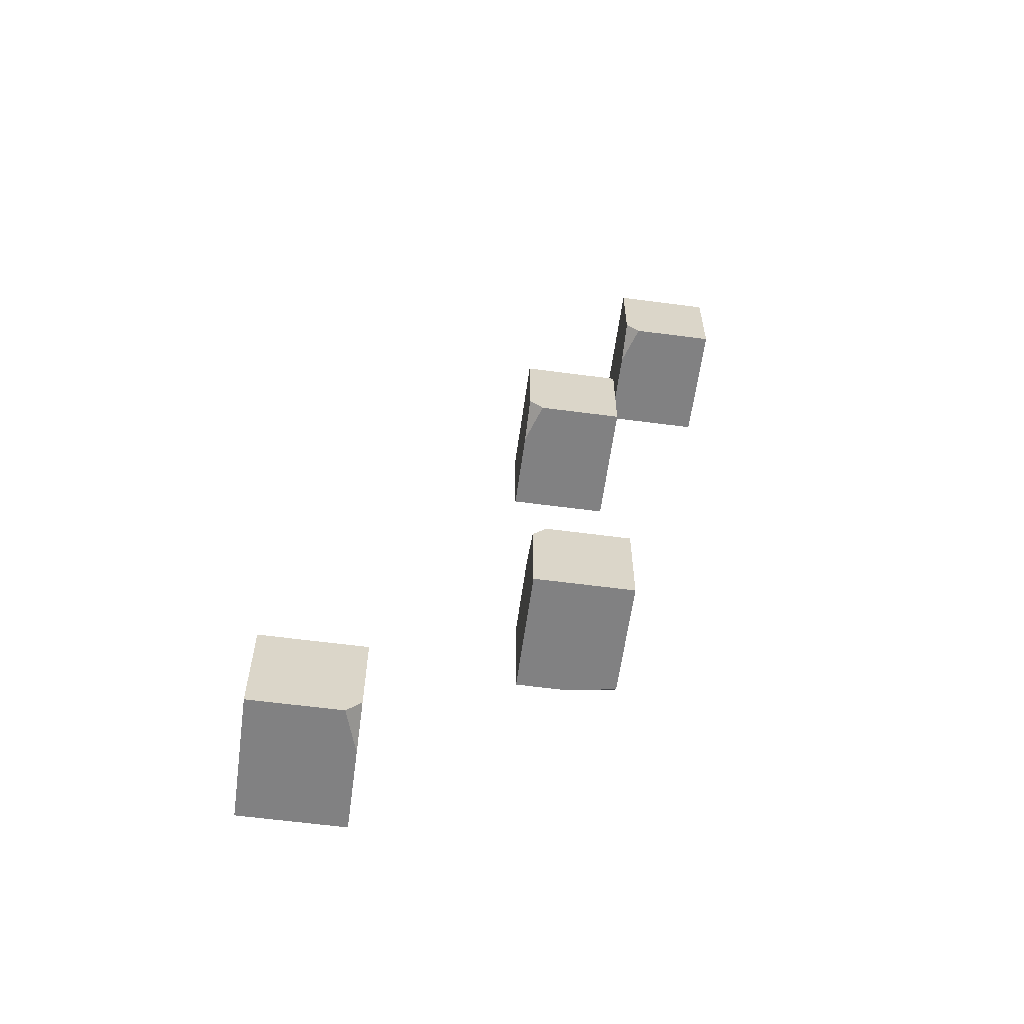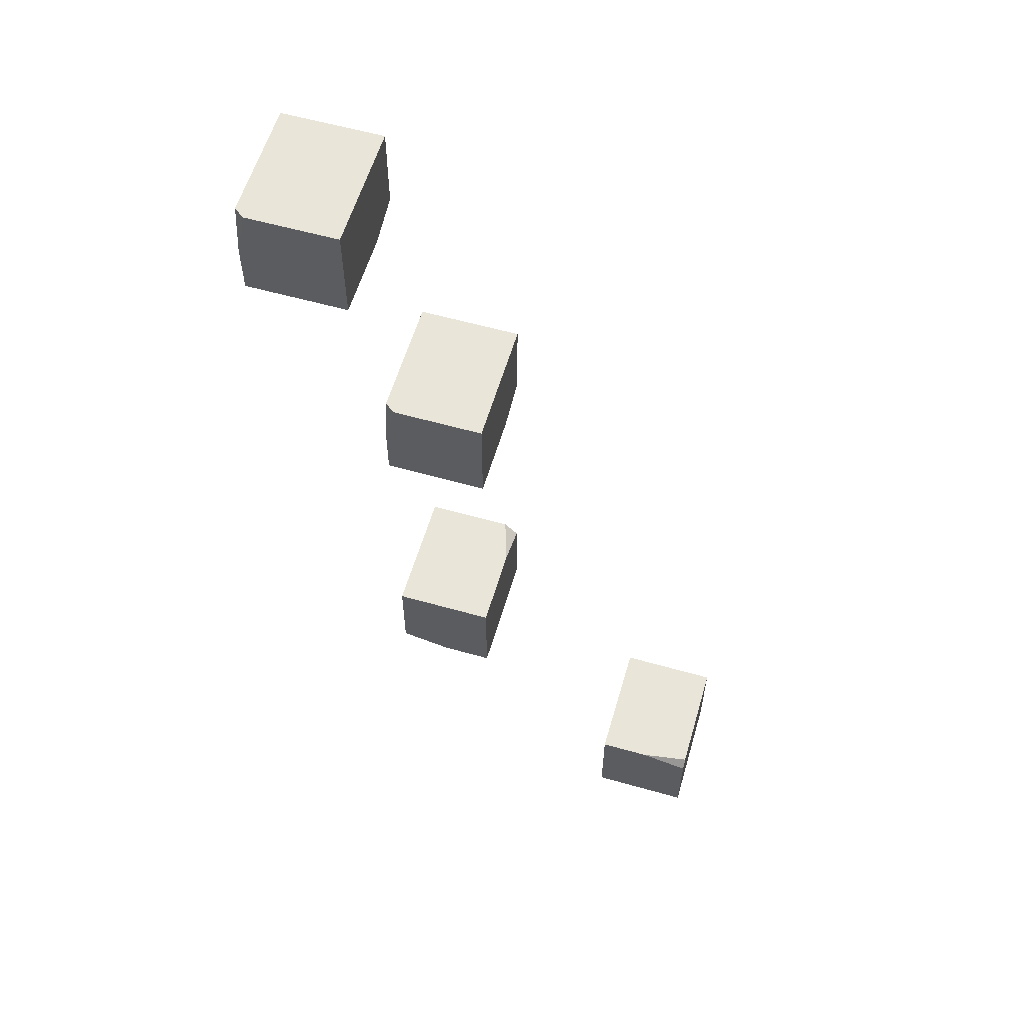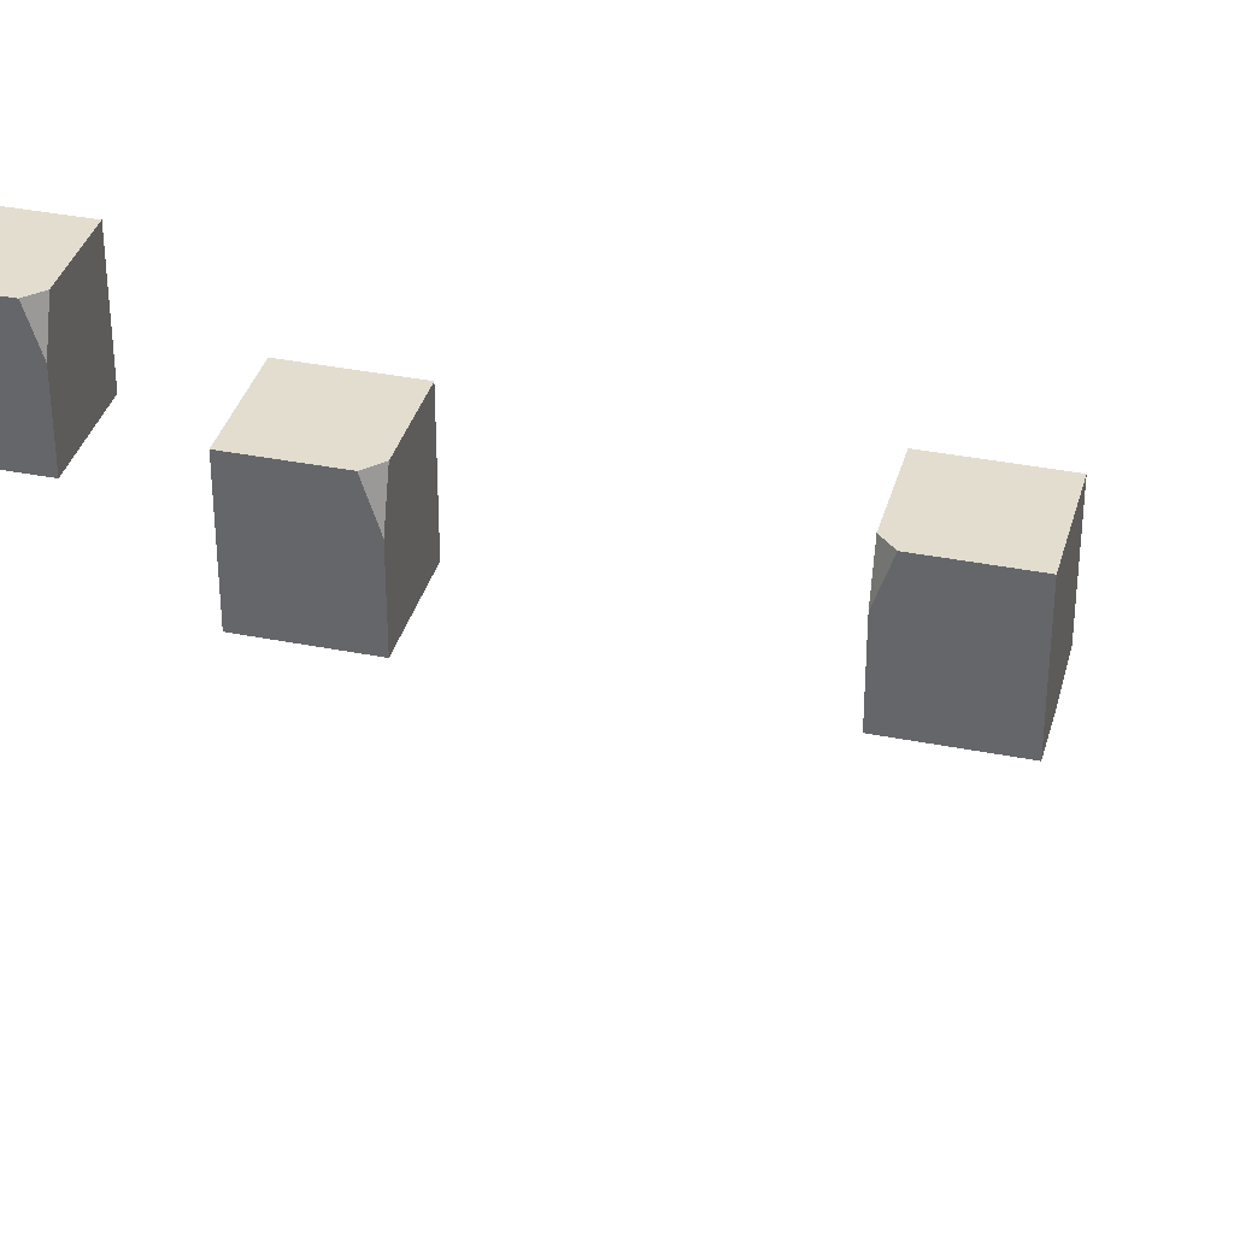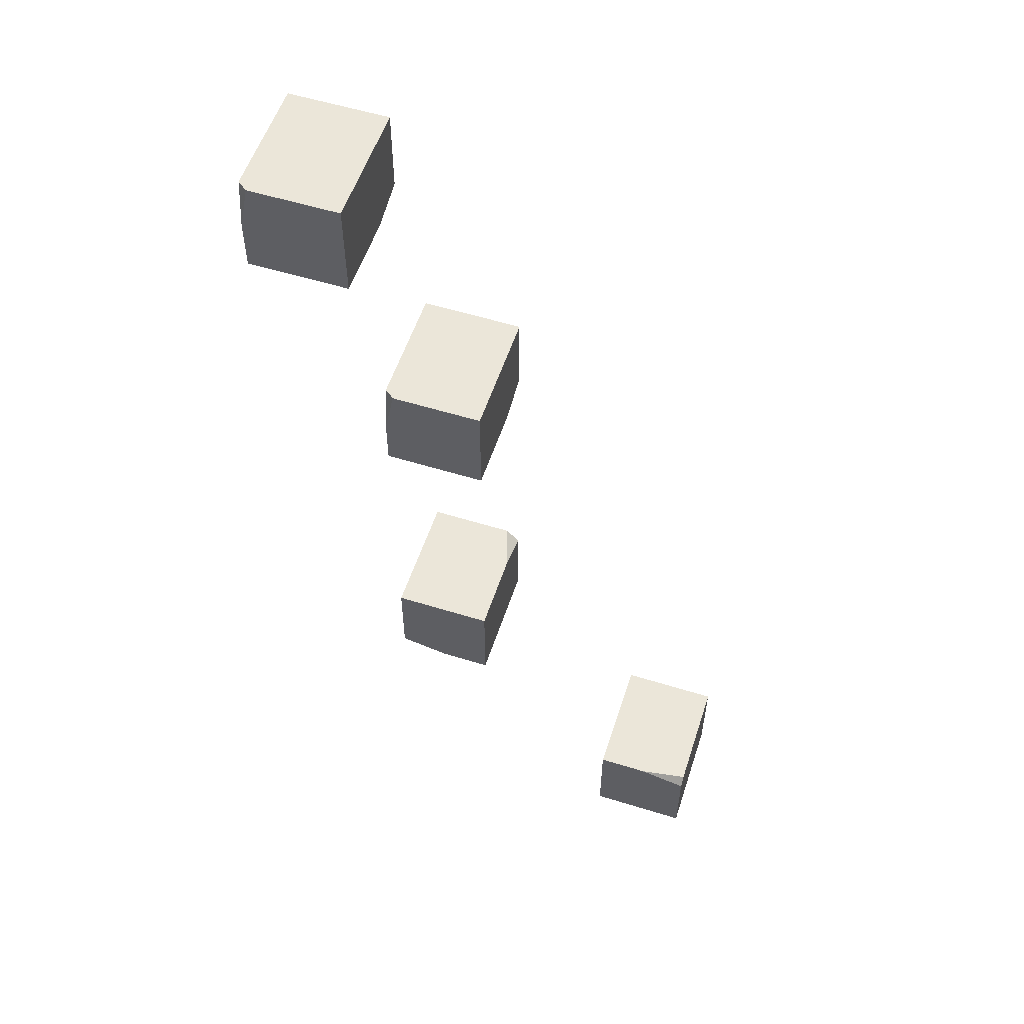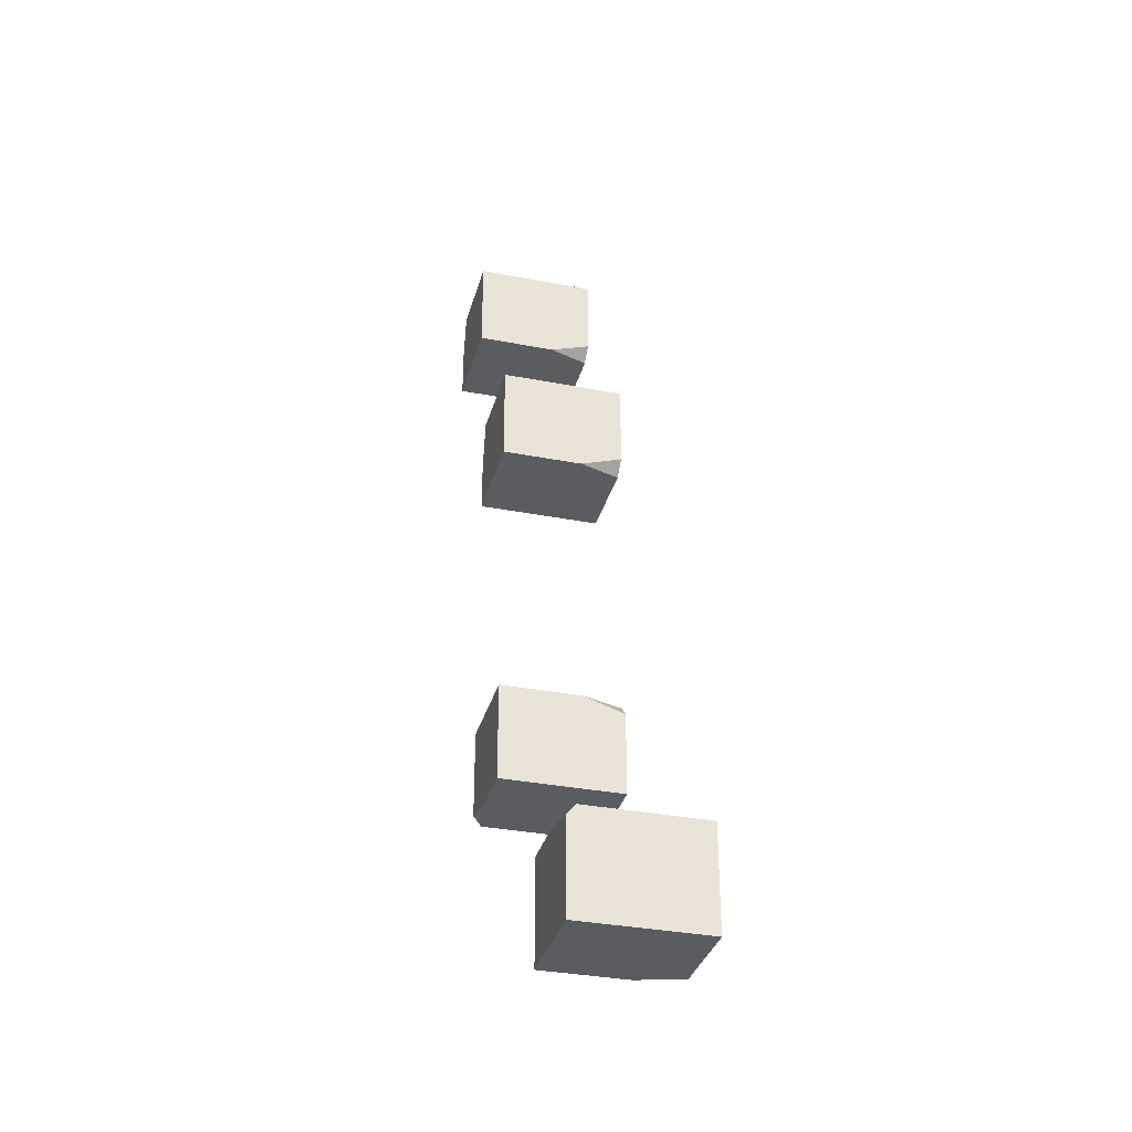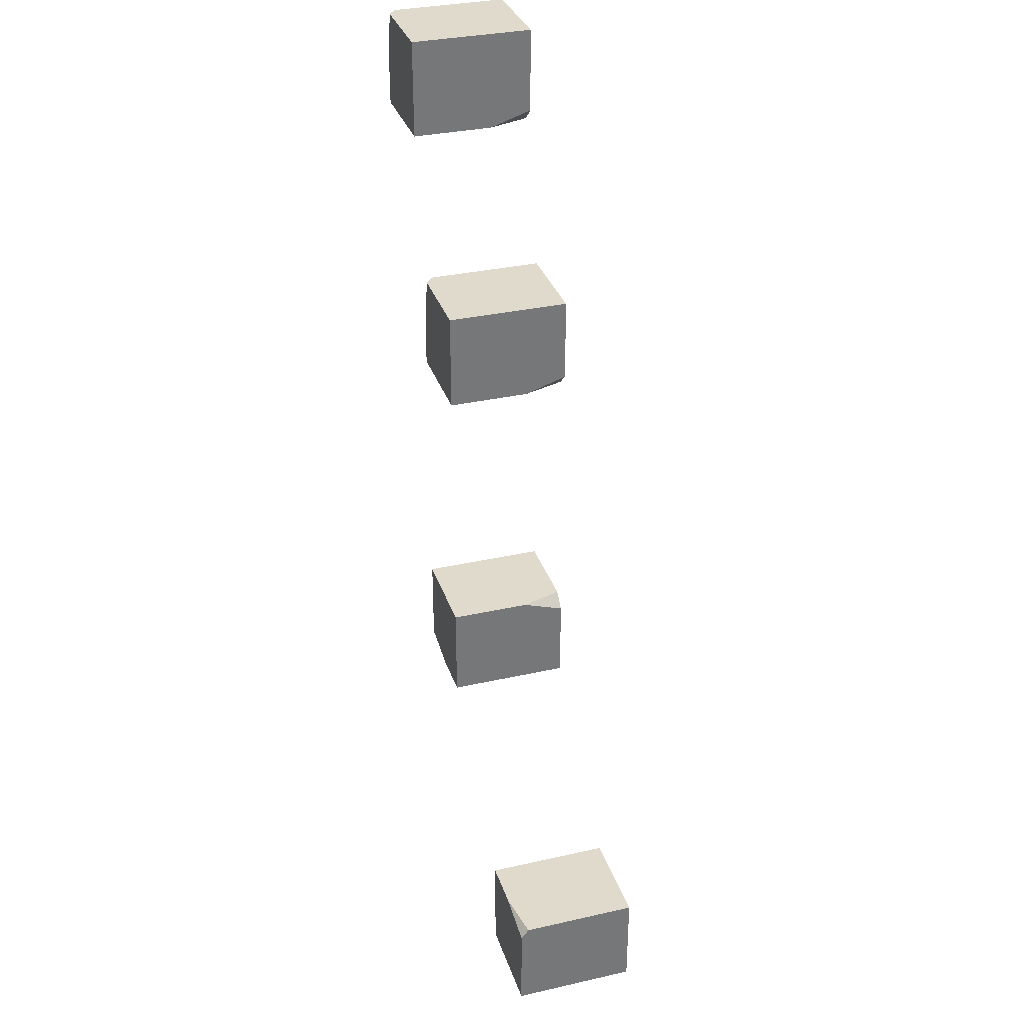
<metadata>
{"format":"obj","ext":"obj","renderer":"f3d","projection":"perspective","resolution":1024,"background":"white","views":[{"elev":-60.5,"azim":172.3,"up":"+Z"},{"elev":58.5,"azim":16.3,"up":"+Z"},{"elev":35.6,"azim":104.8,"up":"+Y"},{"elev":55.6,"azim":18.1,"up":"+Z"},{"elev":-33.6,"azim":75.2,"up":"+Z"},{"elev":33.1,"azim":72.8,"up":"+Z"}]}
</metadata>
<code>
g _Combined_Vis27_0
v 20.4 -36.5 -19.68
v 20 -36.5 -19.6
v 20.4 -36.44 -19.6
v 19.6 -35.84 -20.4
v 19.71 -35.5 -20.4
v 19.6 -35.5 -20.29
v 20.4 -35.5 -19.6
v 19.71 -35.5 -20.4
v 20.4 -35.5 -20.4
v 19.6 -35.5 -19.6
v 19.6 -35.5 -20.29
v 19.6 -36.5 -19.6
v 20.4 -36.5 -20.4
v 19.6 -36.5 -20.4
v 20 -36.5 -19.6
v 20.4 -36.5 -19.68
v 19.6 -35.5 -19.6
v 20.4 -35.5 -19.6
v 19.6 -36.5 -19.6
v 20.4 -36.44 -19.6
v 20 -36.5 -19.6
v 20.4 -35.5 -20.4
v 20.4 -36.44 -19.6
v 20.4 -35.5 -19.6
v 20.4 -36.5 -20.4
v 20.4 -36.5 -19.68
v 19.71 -35.5 -20.4
v 20.4 -36.5 -20.4
v 20.4 -35.5 -20.4
v 19.6 -35.84 -20.4
v 19.6 -36.5 -20.4
v 19.6 -35.5 -19.6
v 19.6 -35.84 -20.4
v 19.6 -35.5 -20.29
v 19.6 -36.5 -19.6
v 19.6 -36.5 -20.4
v 16.68 -36.5 -12.6
v 16.6 -36.5 -13
v 16.6 -36.44 -12.6
v 17.4 -35.84 -13.4
v 17.4 -35.5 -13.29
v 17.29 -35.5 -13.4
v 16.6 -35.5 -12.6
v 17.4 -35.5 -13.29
v 17.4 -35.5 -12.6
v 16.6 -35.5 -13.4
v 17.29 -35.5 -13.4
v 16.6 -36.5 -13.4
v 17.4 -36.5 -12.6
v 17.4 -36.5 -13.4
v 16.6 -36.5 -13
v 16.68 -36.5 -12.6
v 16.6 -35.5 -13.4
v 16.6 -35.5 -12.6
v 16.6 -36.5 -13.4
v 16.6 -36.44 -12.6
v 16.6 -36.5 -13
v 17.4 -35.5 -12.6
v 16.6 -36.44 -12.6
v 16.6 -35.5 -12.6
v 17.4 -36.5 -12.6
v 16.68 -36.5 -12.6
v 17.4 -35.5 -13.29
v 17.4 -36.5 -12.6
v 17.4 -35.5 -12.6
v 17.4 -35.84 -13.4
v 17.4 -36.5 -13.4
v 16.6 -35.5 -13.4
v 17.4 -35.84 -13.4
v 17.29 -35.5 -13.4
v 16.6 -36.5 -13.4
v 17.4 -36.5 -13.4
v 17.6 -36.5 -18.32
v 18 -36.5 -18.4
v 17.6 -36.44 -18.4
v 18.4 -35.84 -17.6
v 18.29 -35.5 -17.6
v 18.4 -35.5 -17.71
v 17.6 -35.5 -18.4
v 18.29 -35.5 -17.6
v 17.6 -35.5 -17.6
v 18.4 -35.5 -18.4
v 18.4 -35.5 -17.71
v 18.4 -36.5 -18.4
v 17.6 -36.5 -17.6
v 18.4 -36.5 -17.6
v 18 -36.5 -18.4
v 17.6 -36.5 -18.32
v 18.4 -35.5 -18.4
v 17.6 -35.5 -18.4
v 18.4 -36.5 -18.4
v 17.6 -36.44 -18.4
v 18 -36.5 -18.4
v 17.6 -35.5 -17.6
v 17.6 -36.44 -18.4
v 17.6 -35.5 -18.4
v 17.6 -36.5 -17.6
v 17.6 -36.5 -18.32
v 18.29 -35.5 -17.6
v 17.6 -36.5 -17.6
v 17.6 -35.5 -17.6
v 18.4 -35.84 -17.6
v 18.4 -36.5 -17.6
v 18.4 -35.5 -18.4
v 18.4 -35.84 -17.6
v 18.4 -35.5 -17.71
v 18.4 -36.5 -18.4
v 18.4 -36.5 -17.6
v 17.68 -36.5 -14.6
v 17.6 -36.5 -15
v 17.6 -36.44 -14.6
v 18.4 -35.84 -15.4
v 18.4 -35.5 -15.29
v 18.29 -35.5 -15.4
v 17.6 -35.5 -14.6
v 18.4 -35.5 -15.29
v 18.4 -35.5 -14.6
v 17.6 -35.5 -15.4
v 18.29 -35.5 -15.4
v 17.6 -36.5 -15.4
v 18.4 -36.5 -14.6
v 18.4 -36.5 -15.4
v 17.6 -36.5 -15
v 17.68 -36.5 -14.6
v 17.6 -35.5 -15.4
v 17.6 -35.5 -14.6
v 17.6 -36.5 -15.4
v 17.6 -36.44 -14.6
v 17.6 -36.5 -15
v 18.4 -35.5 -14.6
v 17.6 -36.44 -14.6
v 17.6 -35.5 -14.6
v 18.4 -36.5 -14.6
v 17.68 -36.5 -14.6
v 18.4 -35.5 -15.29
v 18.4 -36.5 -14.6
v 18.4 -35.5 -14.6
v 18.4 -35.84 -15.4
v 18.4 -36.5 -15.4
v 17.6 -35.5 -15.4
v 18.4 -35.84 -15.4
v 18.29 -35.5 -15.4
v 17.6 -36.5 -15.4
v 18.4 -36.5 -15.4
g _Combined_Vis27_0_0
f 3 2 1
f 6 5 4
f 9 8 7
f 7 8 10
f 10 8 11
f 14 13 12
f 13 15 12
f 16 15 13
f 19 18 17
f 20 18 19
f 21 20 19
f 24 23 22
f 22 23 25
f 23 26 25
f 29 28 27
f 27 28 30
f 30 28 31
f 34 33 32
f 32 33 35
f 33 36 35
f 39 38 37
f 42 41 40
f 45 44 43
f 43 44 46
f 46 44 47
f 50 49 48
f 49 51 48
f 52 51 49
f 55 54 53
f 56 54 55
f 57 56 55
f 60 59 58
f 58 59 61
f 59 62 61
f 65 64 63
f 63 64 66
f 66 64 67
f 70 69 68
f 68 69 71
f 69 72 71
f 75 74 73
f 78 77 76
f 81 80 79
f 79 80 82
f 82 80 83
f 86 85 84
f 85 87 84
f 88 87 85
f 91 90 89
f 92 90 91
f 93 92 91
f 96 95 94
f 94 95 97
f 95 98 97
f 101 100 99
f 99 100 102
f 102 100 103
f 106 105 104
f 104 105 107
f 105 108 107
f 111 110 109
f 114 113 112
f 117 116 115
f 115 116 118
f 118 116 119
f 122 121 120
f 121 123 120
f 124 123 121
f 127 126 125
f 128 126 127
f 129 128 127
f 132 131 130
f 130 131 133
f 131 134 133
f 137 136 135
f 135 136 138
f 138 136 139
f 142 141 140
f 140 141 143
f 141 144 143

</code>
